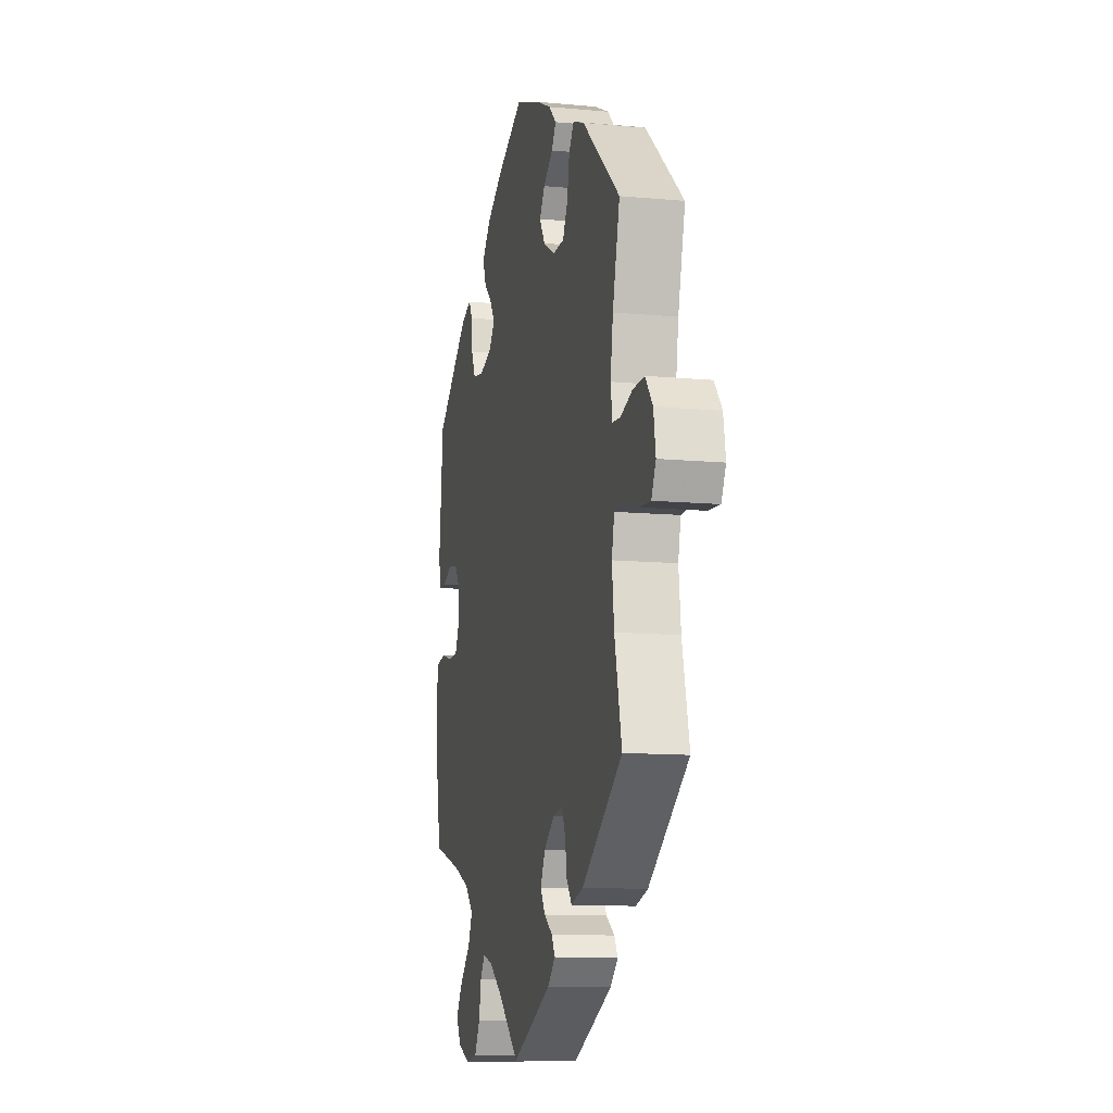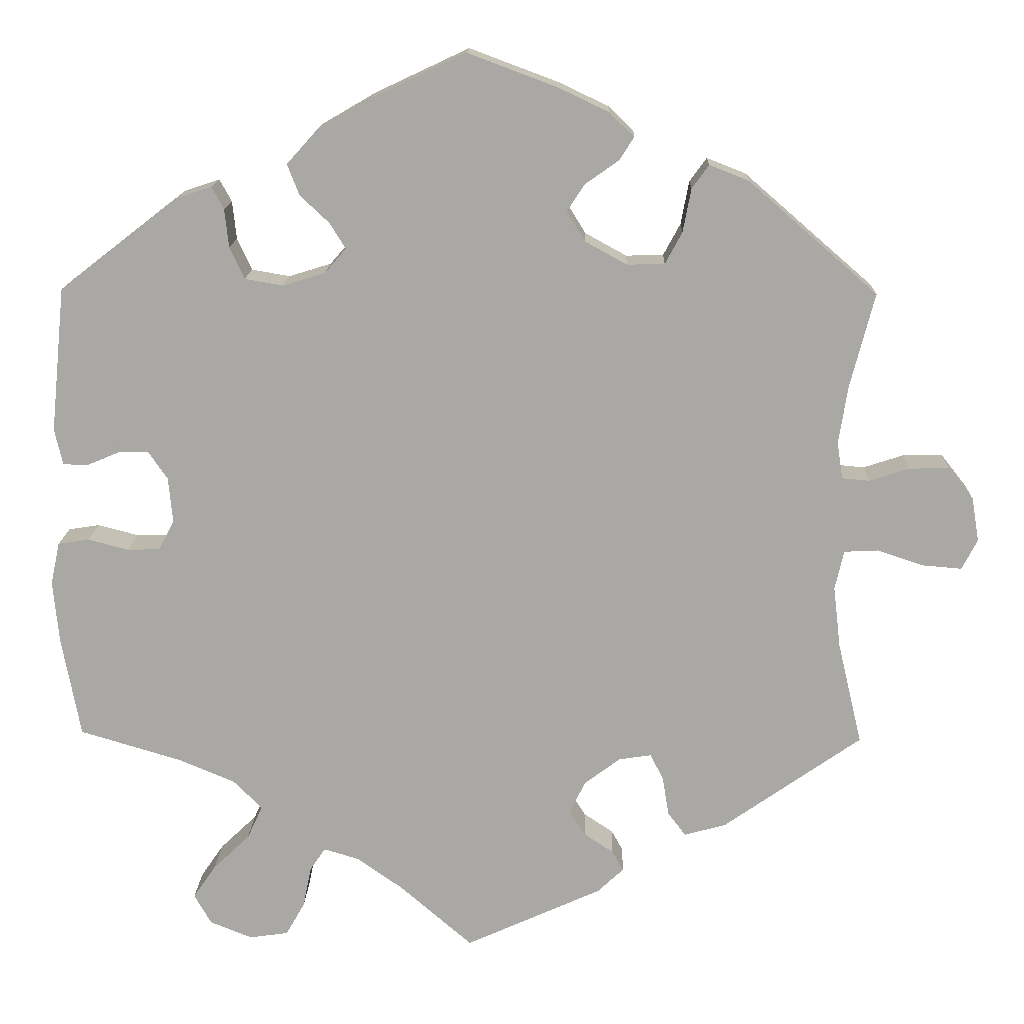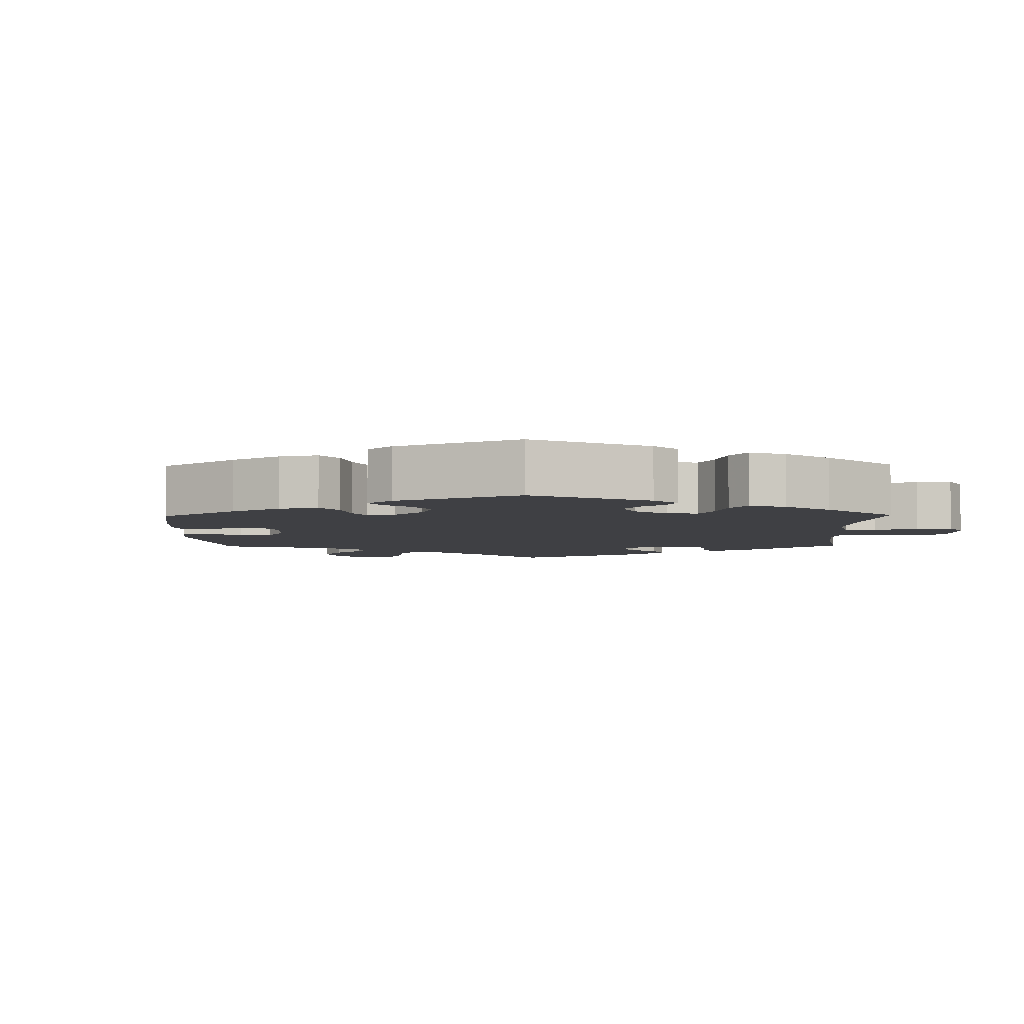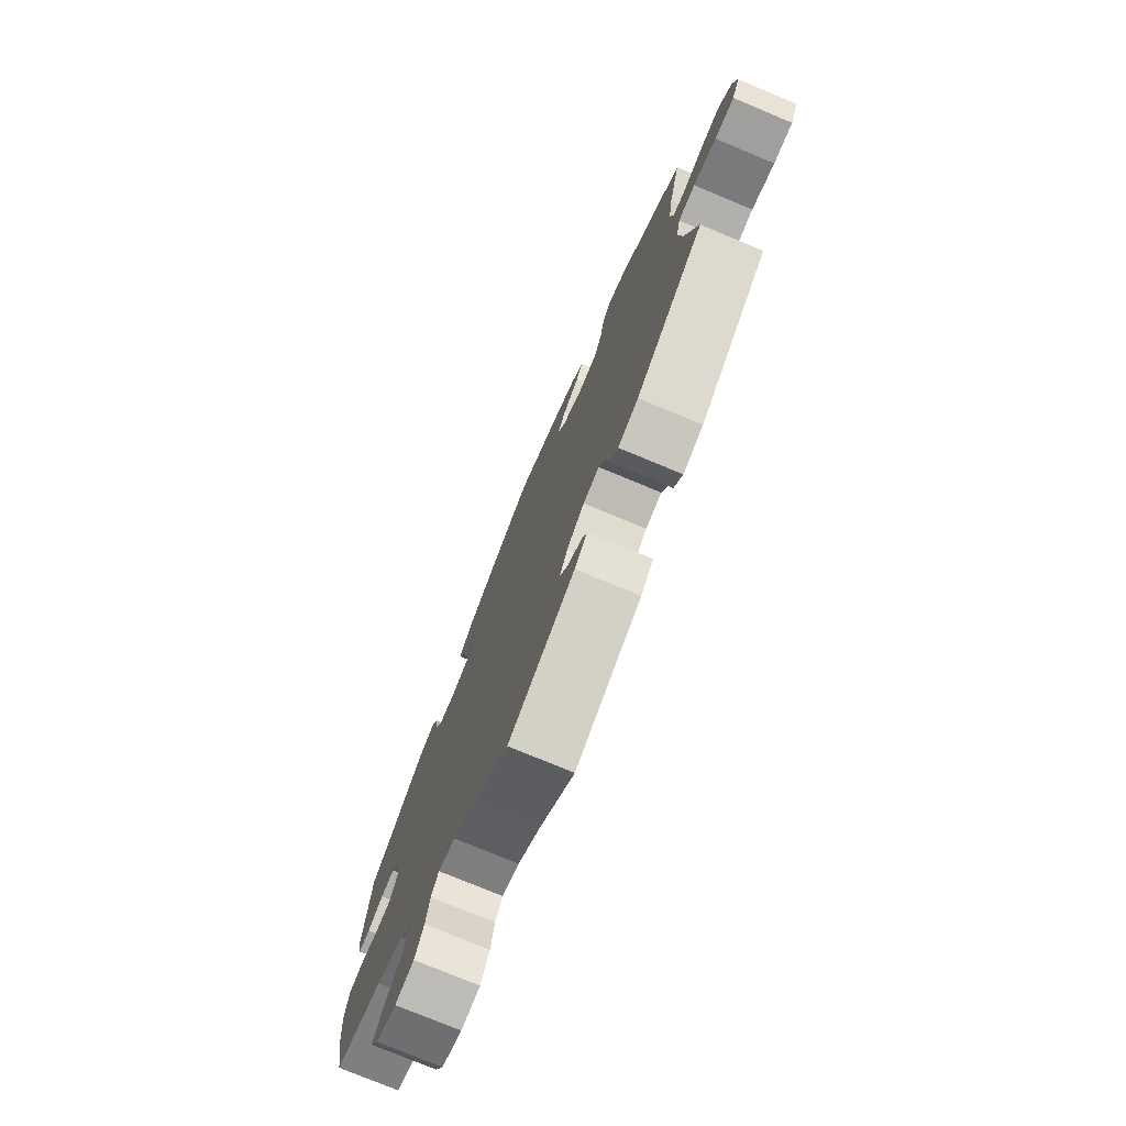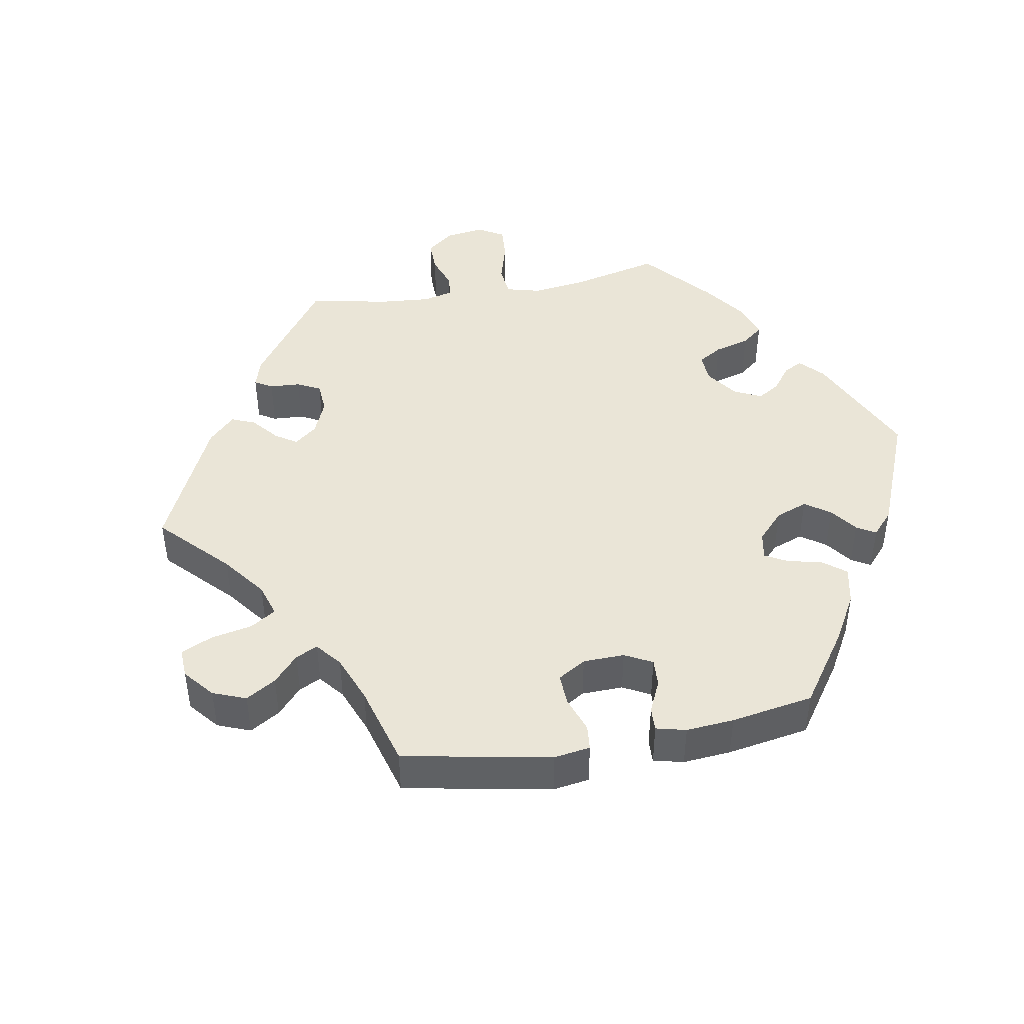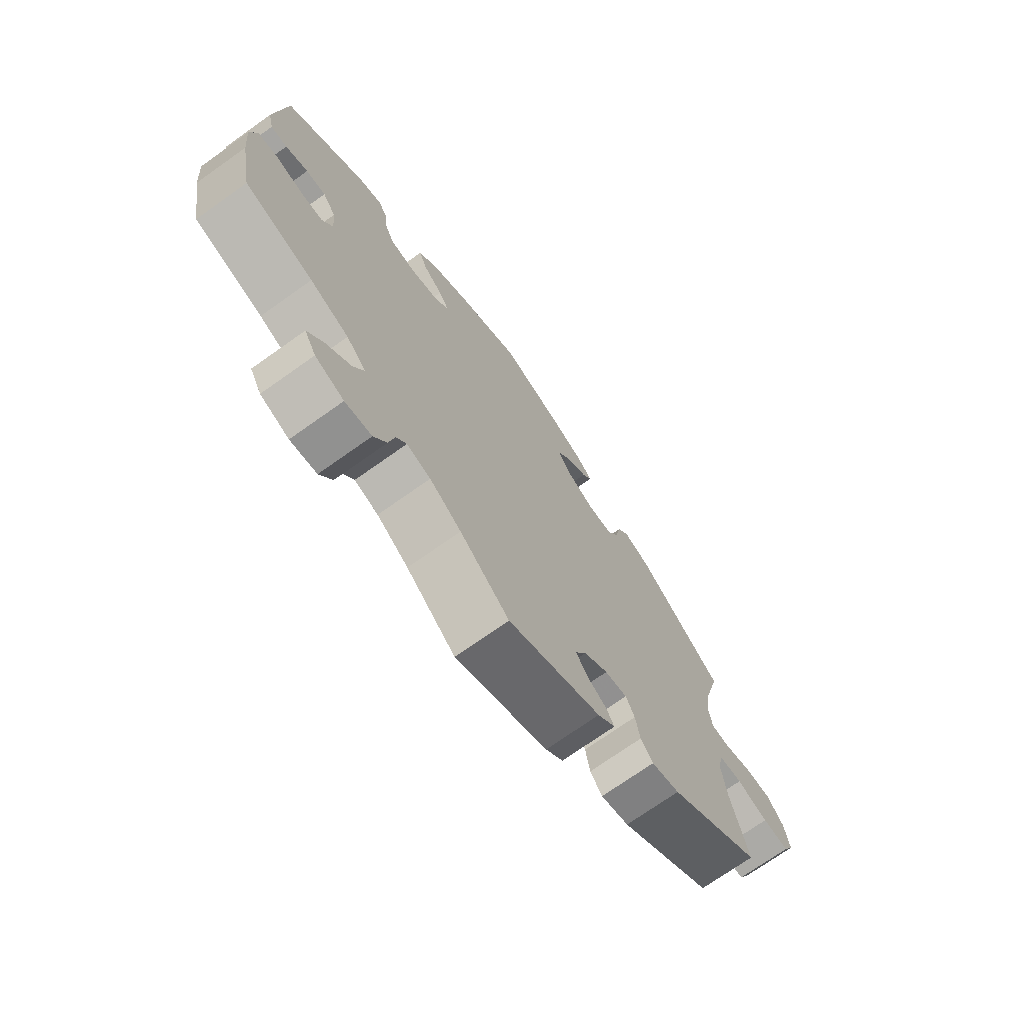
<metadata>
{"format":"obj","ext":"obj","renderer":"f3d","projection":"perspective","resolution":1024,"background":"white","views":[{"elev":-11.6,"azim":-102.8,"up":"+Z"},{"elev":14.9,"azim":-178.3,"up":"+Z"},{"elev":-5.1,"azim":61.0,"up":"+Y"},{"elev":-76.1,"azim":-112.6,"up":"+Z"},{"elev":44.4,"azim":-40.4,"up":"+Y"},{"elev":-72.4,"azim":125.4,"up":"+Z"}]}
</metadata>
<code>
v 0.376 0.07 -0.326
v 0.306 0.07 -0.355
v 0.27 0.07 -0.391
v 0.289 0.07 -0.432
v 0.334 0.07 -0.475
v 0.362 0.07 -0.516
v 0.341 0.07 -0.553
v 0.289 0.07 -0.574
v 0.241 0.07 -0.567
v 0.218 0.07 -0.526
v 0.208 0.07 -0.476
v 0.189 0.07 -0.448
v 0.146 0.07 -0.461
v 0.089 0.07 -0.501
v 0 0.07 -0.578
v -0.168 0.07 -0.502
v -0.2 0.07 -0.472
v -0.186 0.07 -0.447
v -0.15 0.07 -0.423
v -0.13 0.07 -0.392
v -0.15 0.07 -0.352
v -0.194 0.07 -0.319
v -0.234 0.07 -0.313
v -0.25 0.07 -0.345
v -0.258 0.07 -0.393
v -0.28 0.07 -0.422
v -0.331 0.07 -0.408
v -0.501 0.07 -0.289
v -0.471 0.07 -0.163
v -0.462 0.07 -0.087
v -0.473 0.07 -0.039
v -0.515 0.07 -0.037
v -0.572 0.07 -0.056
v -0.62 0.07 -0.06
v -0.639 0.07 -0.023
v -0.63 0.07 0.031
v -0.599 0.07 0.07
v -0.55 0.07 0.069
v -0.501 0.07 0.053
v -0.467 0.07 0.056
v -0.46 0.07 0.101
v -0.471 0.07 0.172
v -0.501 0.07 0.288
v -0.342 0.07 0.426
v -0.294 0.07 0.445
v -0.273 0.07 0.416
v -0.263 0.07 0.363
v -0.242 0.07 0.324
v -0.196 0.07 0.323
v -0.145 0.07 0.351
v -0.122 0.07 0.388
v -0.144 0.07 0.421
v -0.185 0.07 0.45
v -0.203 0.07 0.478
v -0.172 0.07 0.508
v -0.111 0.07 0.537
v -0.001 0.07 0.578
v 0.114 0.07 0.524
v 0.181 0.07 0.485
v 0.218 0.07 0.444
v 0.203 0.07 0.406
v 0.167 0.07 0.372
v 0.148 0.07 0.341
v 0.174 0.07 0.311
v 0.226 0.07 0.295
v 0.273 0.07 0.303
v 0.291 0.07 0.342
v 0.296 0.07 0.389
v 0.311 0.07 0.416
v 0.354 0.07 0.402
v 0.5 0.07 0.289
v 0.518 0.07 0.111
v 0.508 0.07 0.067
v 0.478 0.07 0.066
v 0.437 0.07 0.083
v 0.401 0.07 0.084
v 0.377 0.07 0.049
v 0.372 0.07 -0.006
v 0.391 0.07 -0.043
v 0.431 0.07 -0.044
v 0.481 0.07 -0.031
v 0.519 0.07 -0.037
v 0.53 0.07 -0.089
v 0.523 0.07 -0.165
v 0.5 0.07 -0.289
v 0.376 0 -0.326
v 0.306 0 -0.355
v 0.27 0 -0.391
v 0.289 0 -0.432
v 0.334 0 -0.475
v 0.362 0 -0.516
v 0.341 0 -0.553
v 0.289 0 -0.574
v 0.241 0 -0.567
v 0.218 0 -0.526
v 0.208 0 -0.476
v 0.189 0 -0.448
v 0.146 0 -0.461
v 0.089 0 -0.501
v 0 0 -0.578
v -0.168 0 -0.502
v -0.2 0 -0.472
v -0.186 0 -0.447
v -0.15 0 -0.423
v -0.13 0 -0.392
v -0.15 0 -0.352
v -0.194 0 -0.319
v -0.234 0 -0.313
v -0.25 0 -0.345
v -0.258 0 -0.393
v -0.28 0 -0.422
v -0.331 0 -0.408
v -0.501 0 -0.289
v -0.471 0 -0.163
v -0.462 0 -0.087
v -0.473 0 -0.039
v -0.515 0 -0.037
v -0.572 0 -0.056
v -0.62 0 -0.06
v -0.639 0 -0.023
v -0.63 0 0.031
v -0.599 0 0.07
v -0.55 0 0.069
v -0.501 0 0.053
v -0.467 0 0.056
v -0.46 0 0.101
v -0.471 0 0.172
v -0.501 0 0.288
v -0.342 0 0.426
v -0.294 0 0.445
v -0.273 0 0.416
v -0.263 0 0.363
v -0.242 0 0.324
v -0.196 0 0.323
v -0.145 0 0.351
v -0.122 0 0.388
v -0.144 0 0.421
v -0.185 0 0.45
v -0.203 0 0.478
v -0.172 0 0.508
v -0.111 0 0.537
v -0.001 0 0.578
v 0.114 0 0.524
v 0.181 0 0.485
v 0.218 0 0.444
v 0.203 0 0.406
v 0.167 0 0.372
v 0.148 0 0.341
v 0.174 0 0.311
v 0.226 0 0.295
v 0.273 0 0.303
v 0.291 0 0.342
v 0.296 0 0.389
v 0.311 0 0.416
v 0.354 0 0.402
v 0.5 0 0.289
v 0.518 0 0.111
v 0.508 0 0.067
v 0.478 0 0.066
v 0.437 0 0.083
v 0.401 0 0.084
v 0.377 0 0.049
v 0.372 0 -0.006
v 0.391 0 -0.043
v 0.431 0 -0.044
v 0.481 0 -0.031
v 0.519 0 -0.037
v 0.53 0 -0.089
v 0.523 0 -0.165
v 0.5 0 -0.289
f 84 85 1
f 83 84 1 2
f 80 81 82 83
f 79 80 83 2
f 78 79 2 3
f 77 78 3
f 72 73 74 75
f 72 75 76
f 71 72 76
f 70 71 76 77
f 67 68 69 70
f 66 67 70 77
f 59 60 61 62
f 59 62 63
f 58 59 63
f 57 58 63
f 56 57 63
f 55 56 63 64
f 52 53 54 55
f 51 52 55 64
f 44 45 46 47
f 42 43 44 47
f 41 42 47 48
f 40 41 48 49
f 36 37 38 39
f 36 39 40
f 35 36 40
f 32 33 34 35
f 31 32 35 40
f 30 31 40 49
f 26 27 28 29
f 24 25 26 29
f 23 24 29 30
f 22 23 30 49
f 16 17 18 19
f 14 15 16 19
f 13 14 19 20
f 12 13 20 21
f 8 9 10 11
f 8 11 12
f 7 8 12
f 4 5 6 7
f 3 4 7 12
f 65 66 77 3
f 50 51 64 65
f 22 49 50 65
f 21 22 65
f 3 12 21 65
f 86 170 169
f 87 86 169 168
f 168 167 166 165
f 87 168 165 164
f 88 87 164 163
f 88 163 162
f 160 159 158 157
f 161 160 157
f 161 157 156
f 162 161 156 155
f 155 154 153 152
f 162 155 152 151
f 147 146 145 144
f 148 147 144
f 148 144 143
f 148 143 142
f 148 142 141
f 149 148 141 140
f 140 139 138 137
f 149 140 137 136
f 132 131 130 129
f 132 129 128 127
f 133 132 127 126
f 134 133 126 125
f 124 123 122 121
f 125 124 121
f 125 121 120
f 120 119 118 117
f 125 120 117 116
f 134 125 116 115
f 114 113 112 111
f 114 111 110 109
f 115 114 109 108
f 134 115 108 107
f 104 103 102 101
f 104 101 100 99
f 105 104 99 98
f 106 105 98 97
f 96 95 94 93
f 97 96 93
f 97 93 92
f 92 91 90 89
f 97 92 89 88
f 88 162 151 150
f 150 149 136 135
f 150 135 134 107
f 150 107 106
f 150 106 97 88
f 1 86 87 2
f 2 87 88 3
f 3 88 89 4
f 4 89 90 5
f 5 90 91 6
f 6 91 92 7
f 7 92 93 8
f 8 93 94 9
f 9 94 95 10
f 10 95 96 11
f 11 96 97 12
f 12 97 98 13
f 13 98 99 14
f 14 99 100 15
f 15 100 101 16
f 16 101 102 17
f 17 102 103 18
f 18 103 104 19
f 19 104 105 20
f 20 105 106 21
f 21 106 107 22
f 22 107 108 23
f 23 108 109 24
f 24 109 110 25
f 25 110 111 26
f 26 111 112 27
f 27 112 113 28
f 28 113 114 29
f 29 114 115 30
f 30 115 116 31
f 31 116 117 32
f 32 117 118 33
f 33 118 119 34
f 34 119 120 35
f 35 120 121 36
f 36 121 122 37
f 37 122 123 38
f 38 123 124 39
f 39 124 125 40
f 40 125 126 41
f 41 126 127 42
f 42 127 128 43
f 43 128 129 44
f 44 129 130 45
f 45 130 131 46
f 46 131 132 47
f 47 132 133 48
f 48 133 134 49
f 49 134 135 50
f 50 135 136 51
f 51 136 137 52
f 52 137 138 53
f 53 138 139 54
f 54 139 140 55
f 55 140 141 56
f 56 141 142 57
f 57 142 143 58
f 58 143 144 59
f 59 144 145 60
f 60 145 146 61
f 61 146 147 62
f 62 147 148 63
f 63 148 149 64
f 64 149 150 65
f 65 150 151 66
f 66 151 152 67
f 67 152 153 68
f 68 153 154 69
f 69 154 155 70
f 70 155 156 71
f 71 156 157 72
f 72 157 158 73
f 73 158 159 74
f 74 159 160 75
f 75 160 161 76
f 76 161 162 77
f 77 162 163 78
f 78 163 164 79
f 79 164 165 80
f 80 165 166 81
f 81 166 167 82
f 82 167 168 83
f 83 168 169 84
f 84 169 170 85
f 85 170 86 1

</code>
